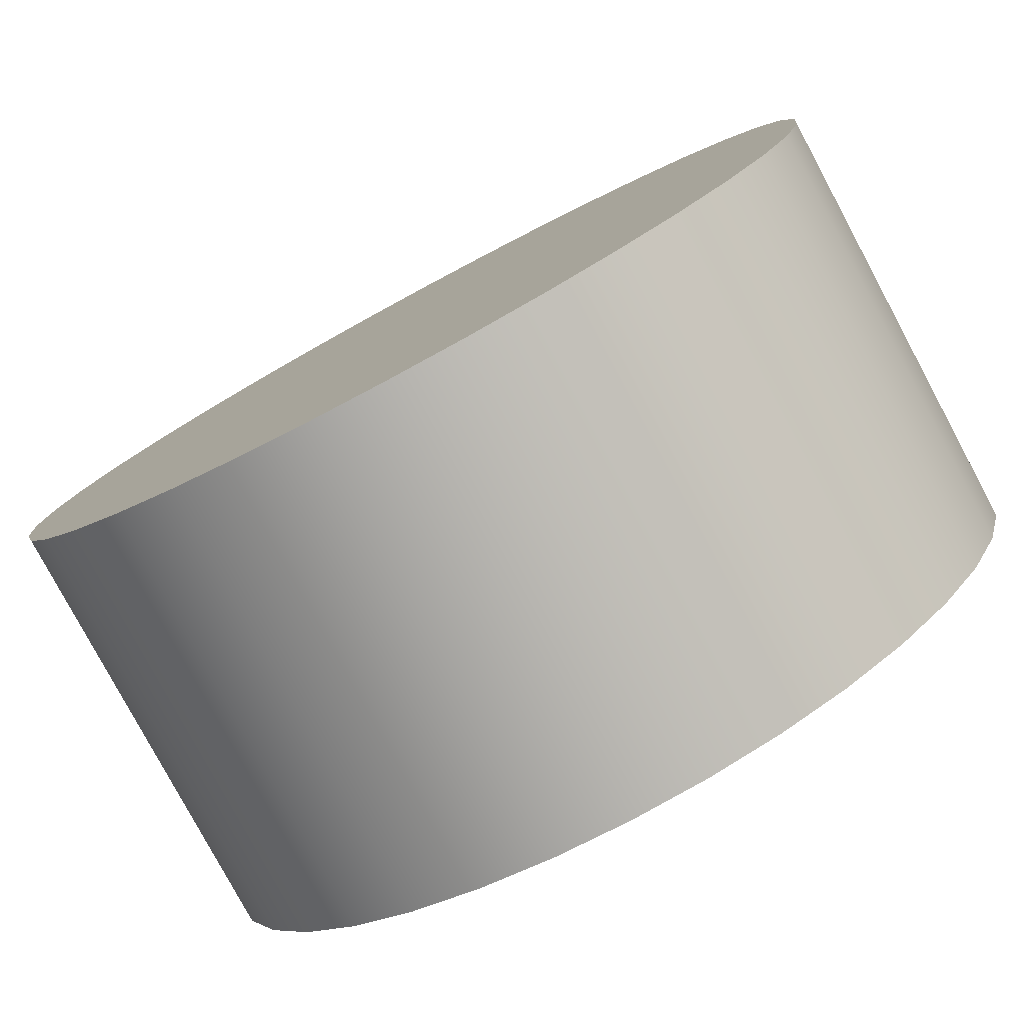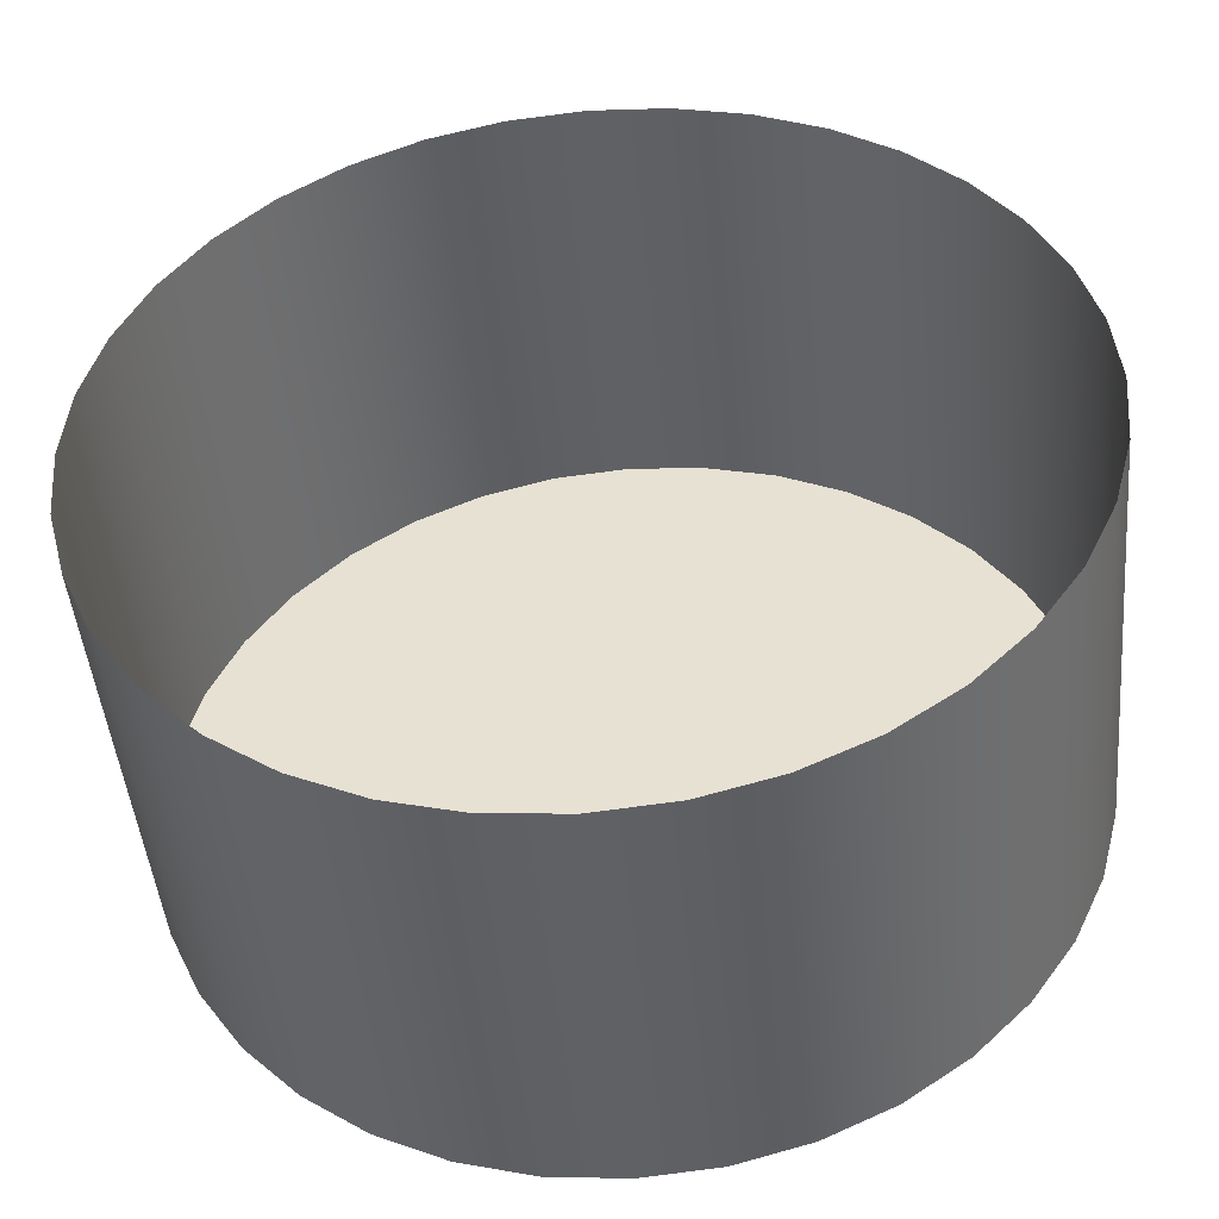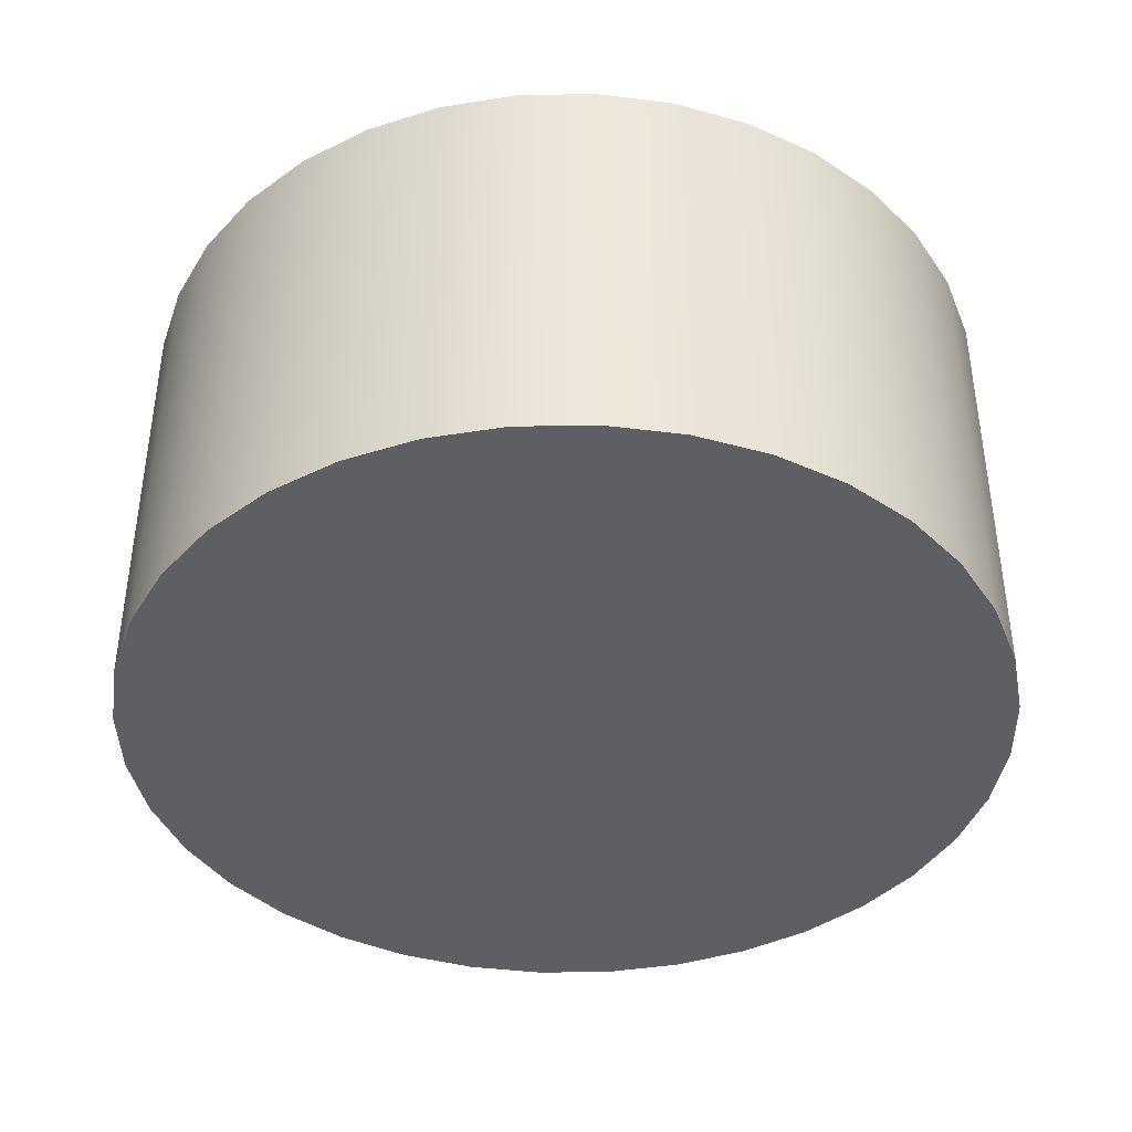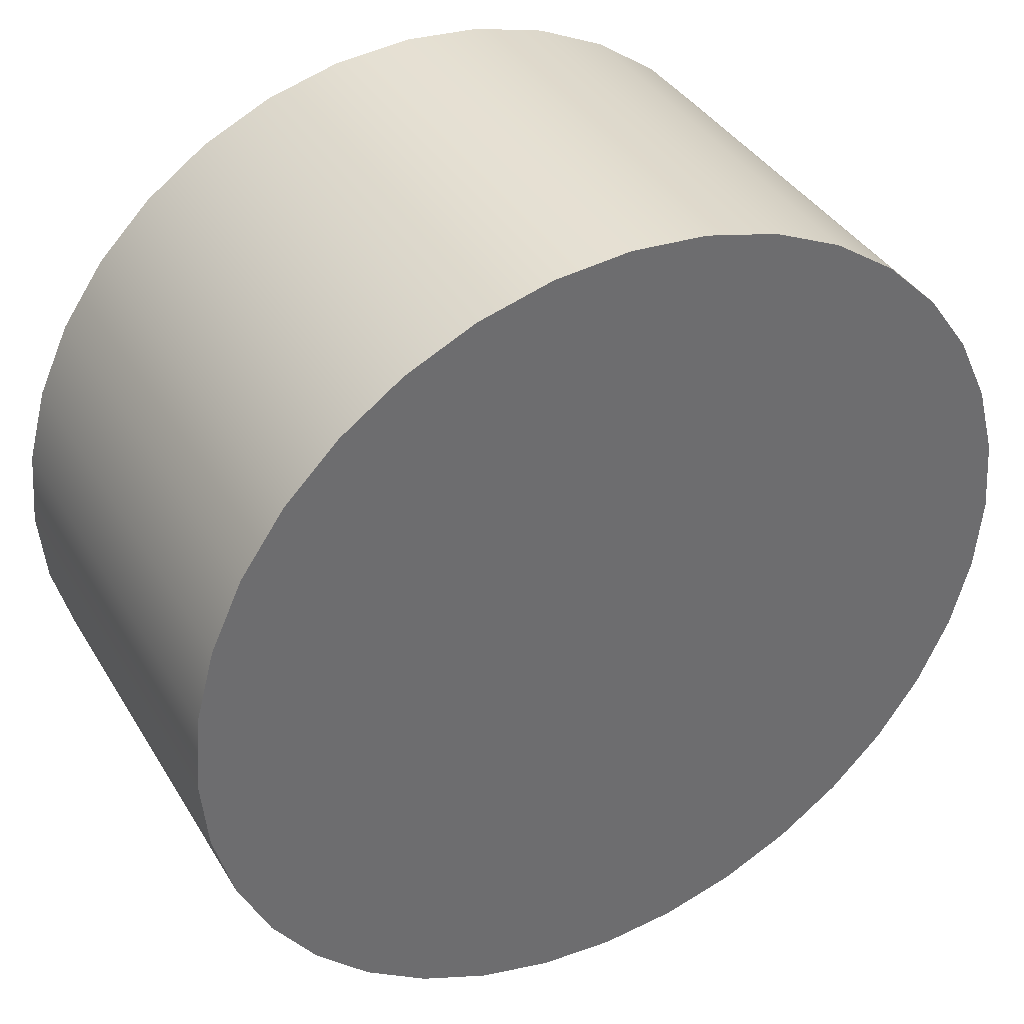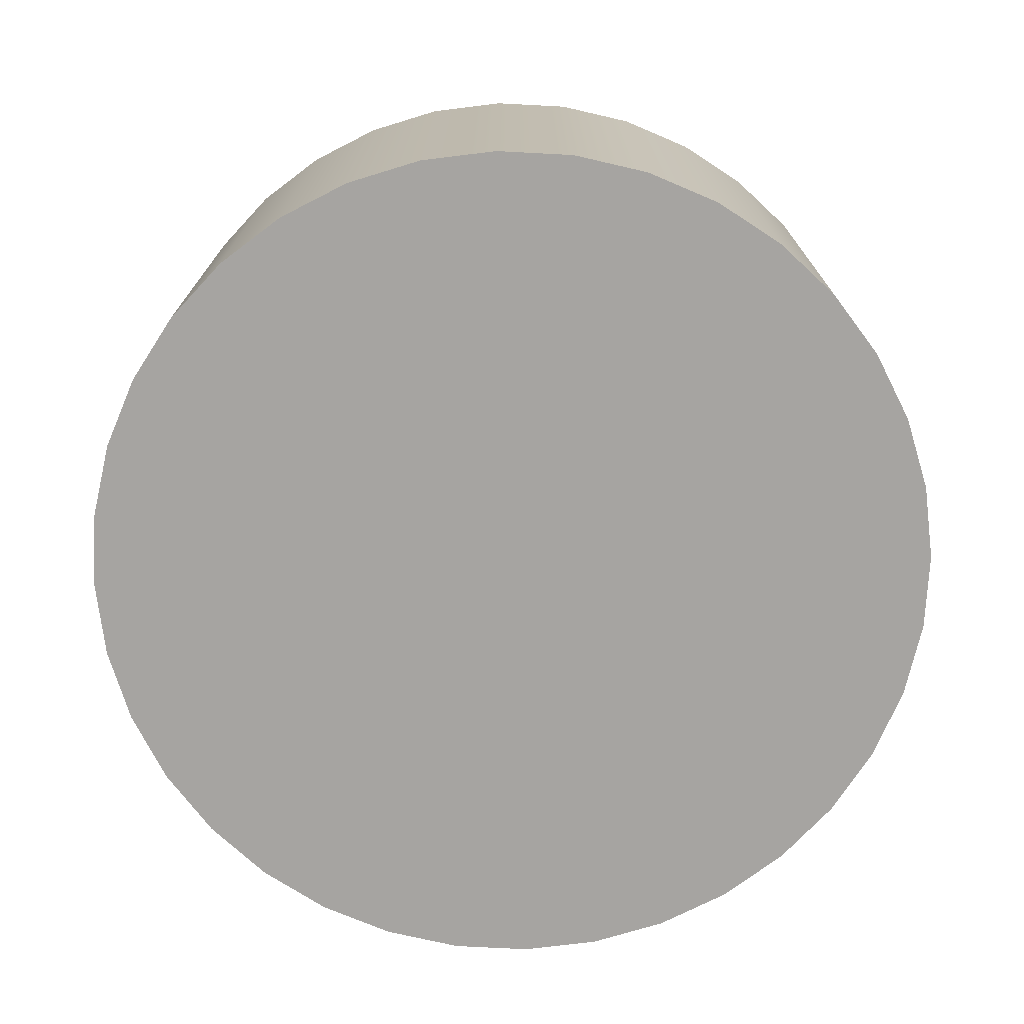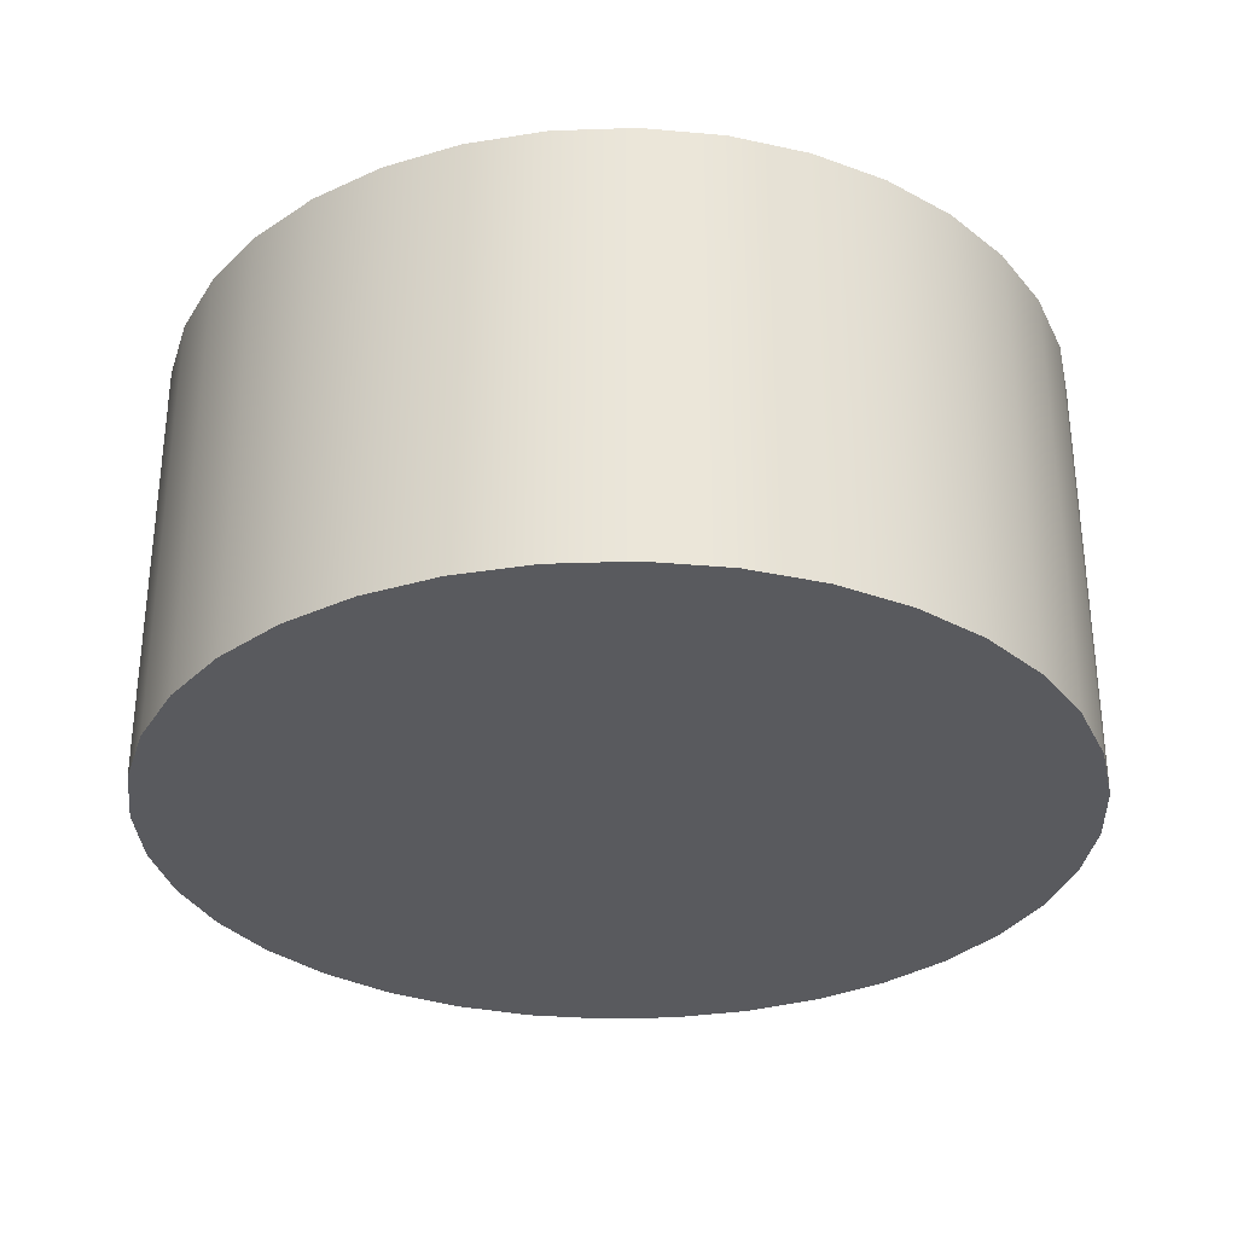
<metadata>
{"format":"obj","ext":"obj","renderer":"f3d","projection":"perspective","resolution":1024,"background":"white","views":[{"elev":-79.7,"azim":28.2,"up":"+Z"},{"elev":-46.4,"azim":-174.7,"up":"+Z"},{"elev":-40.6,"azim":-53.8,"up":"+Y"},{"elev":38.3,"azim":-28.0,"up":"+Z"},{"elev":-73.5,"azim":42.0,"up":"+Y"},{"elev":-31.7,"azim":-82.2,"up":"+Y"}]}
</metadata>
<code>
o #ID113
v -0.494 -0.8298 0.237
v -0.494 -0.8298 0.2428
v -0.4943 -0.8298 0.2399
v -0.4932 -0.8298 0.2341
v -0.4932 -0.8298 0.2456
v -0.492 -0.8298 0.2315
v -0.492 -0.8298 0.2483
v -0.4903 -0.8298 0.2291
v -0.4903 -0.8298 0.2507
v -0.4883 -0.8298 0.227
v -0.4883 -0.8298 0.2528
v -0.4859 -0.8298 0.2253
v -0.4859 -0.8298 0.2544
v -0.4832 -0.8298 0.2241
v -0.4832 -0.8298 0.2557
v -0.4804 -0.8298 0.2233
v -0.4804 -0.8298 0.2564
v -0.4775 -0.8298 0.2231
v -0.4775 -0.8298 0.2567
v -0.4745 -0.8298 0.2564
v -0.4745 -0.8298 0.2233
v -0.4717 -0.8298 0.2557
v -0.4717 -0.8298 0.2241
v -0.4691 -0.8298 0.2544
v -0.4691 -0.8298 0.2253
v -0.4667 -0.8298 0.2528
v -0.4667 -0.8298 0.227
v -0.4646 -0.8298 0.2507
v -0.4646 -0.8298 0.2291
v -0.4629 -0.8298 0.2483
v -0.4629 -0.8298 0.2315
v -0.4617 -0.8298 0.2456
v -0.4617 -0.8298 0.2341
v -0.4609 -0.8298 0.2428
v -0.4609 -0.8298 0.237
v -0.4607 -0.8298 0.2399
v -0.4609 -0.8298 0.2428
v -0.4617 -0.813 0.2456
v -0.4617 -0.8298 0.2456
v -0.4609 -0.813 0.2428
v -0.4629 -0.813 0.2483
v -0.4629 -0.8298 0.2483
v -0.4646 -0.813 0.2507
v -0.4646 -0.8298 0.2507
v -0.4667 -0.813 0.2528
v -0.4667 -0.8298 0.2528
v -0.4691 -0.8298 0.2544
v -0.4691 -0.813 0.2544
v -0.4717 -0.8298 0.2557
v -0.4717 -0.813 0.2557
v -0.4745 -0.8298 0.2564
v -0.4745 -0.813 0.2564
v -0.4775 -0.8298 0.2567
v -0.4775 -0.813 0.2567
v -0.4804 -0.8298 0.2564
v -0.4804 -0.813 0.2564
v -0.4832 -0.8298 0.2557
v -0.4832 -0.813 0.2557
v -0.4859 -0.8298 0.2544
v -0.4859 -0.813 0.2544
v -0.4883 -0.8298 0.2528
v -0.4883 -0.813 0.2528
v -0.4903 -0.813 0.2507
v -0.4903 -0.8298 0.2507
v -0.492 -0.813 0.2483
v -0.492 -0.8298 0.2483
v -0.4932 -0.813 0.2456
v -0.4932 -0.8298 0.2456
v -0.494 -0.813 0.2428
v -0.494 -0.8298 0.2428
v -0.4943 -0.813 0.2399
v -0.4943 -0.8298 0.2399
v -0.494 -0.813 0.237
v -0.494 -0.8298 0.237
v -0.4932 -0.813 0.2341
v -0.4932 -0.8298 0.2341
v -0.492 -0.813 0.2315
v -0.492 -0.8298 0.2315
v -0.4903 -0.813 0.2291
v -0.4903 -0.8298 0.2291
v -0.4883 -0.8298 0.227
v -0.4883 -0.813 0.227
v -0.4859 -0.8298 0.2253
v -0.4859 -0.813 0.2253
v -0.4832 -0.8298 0.2241
v -0.4832 -0.813 0.2241
v -0.4804 -0.8298 0.2233
v -0.4804 -0.813 0.2233
v -0.4775 -0.8298 0.2231
v -0.4775 -0.813 0.2231
v -0.4745 -0.8298 0.2233
v -0.4745 -0.813 0.2233
v -0.4717 -0.8298 0.2241
v -0.4717 -0.813 0.2241
v -0.4691 -0.8298 0.2253
v -0.4691 -0.813 0.2253
v -0.4667 -0.8298 0.227
v -0.4667 -0.813 0.227
v -0.4646 -0.8298 0.2291
v -0.4646 -0.813 0.2291
v -0.4629 -0.813 0.2315
v -0.4629 -0.8298 0.2315
v -0.4617 -0.813 0.2341
v -0.4617 -0.8298 0.2341
v -0.4609 -0.813 0.237
v -0.4609 -0.8298 0.237
v -0.4607 -0.813 0.2399
v -0.4607 -0.8298 0.2399
f 1 2 3
f 2 1 4
f 2 4 5
f 5 4 6
f 5 6 7
f 7 6 8
f 7 8 9
f 9 8 10
f 9 10 11
f 11 10 12
f 11 12 13
f 13 12 14
f 13 14 15
f 15 14 16
f 15 16 17
f 17 16 18
f 17 18 19
f 19 18 20
f 20 18 21
f 20 21 22
f 22 21 23
f 22 23 24
f 24 23 25
f 24 25 26
f 26 25 27
f 26 27 28
f 28 27 29
f 28 29 30
f 30 29 31
f 30 31 32
f 32 31 33
f 32 33 34
f 34 33 35
f 34 35 36
f 37 38 39
f 38 37 40
f 39 41 42
f 41 39 38
f 42 43 44
f 43 42 41
f 44 45 46
f 45 44 43
f 45 47 46
f 47 45 48
f 48 49 47
f 49 48 50
f 50 51 49
f 51 50 52
f 52 53 51
f 53 52 54
f 54 55 53
f 55 54 56
f 56 57 55
f 57 56 58
f 58 59 57
f 59 58 60
f 60 61 59
f 61 60 62
f 63 61 62
f 61 63 64
f 65 64 63
f 64 65 66
f 67 66 65
f 66 67 68
f 69 68 67
f 68 69 70
f 71 70 69
f 70 71 72
f 73 72 71
f 72 73 74
f 75 74 73
f 74 75 76
f 77 76 75
f 76 77 78
f 79 78 77
f 78 79 80
f 79 81 80
f 81 79 82
f 82 83 81
f 83 82 84
f 84 85 83
f 85 84 86
f 86 87 85
f 87 86 88
f 88 89 87
f 89 88 90
f 90 91 89
f 91 90 92
f 92 93 91
f 93 92 94
f 94 95 93
f 95 94 96
f 96 97 95
f 97 96 98
f 98 99 97
f 99 98 100
f 99 101 102
f 101 99 100
f 102 103 104
f 103 102 101
f 104 105 106
f 105 104 103
f 106 107 108
f 107 106 105
f 108 40 37
f 40 108 107

</code>
